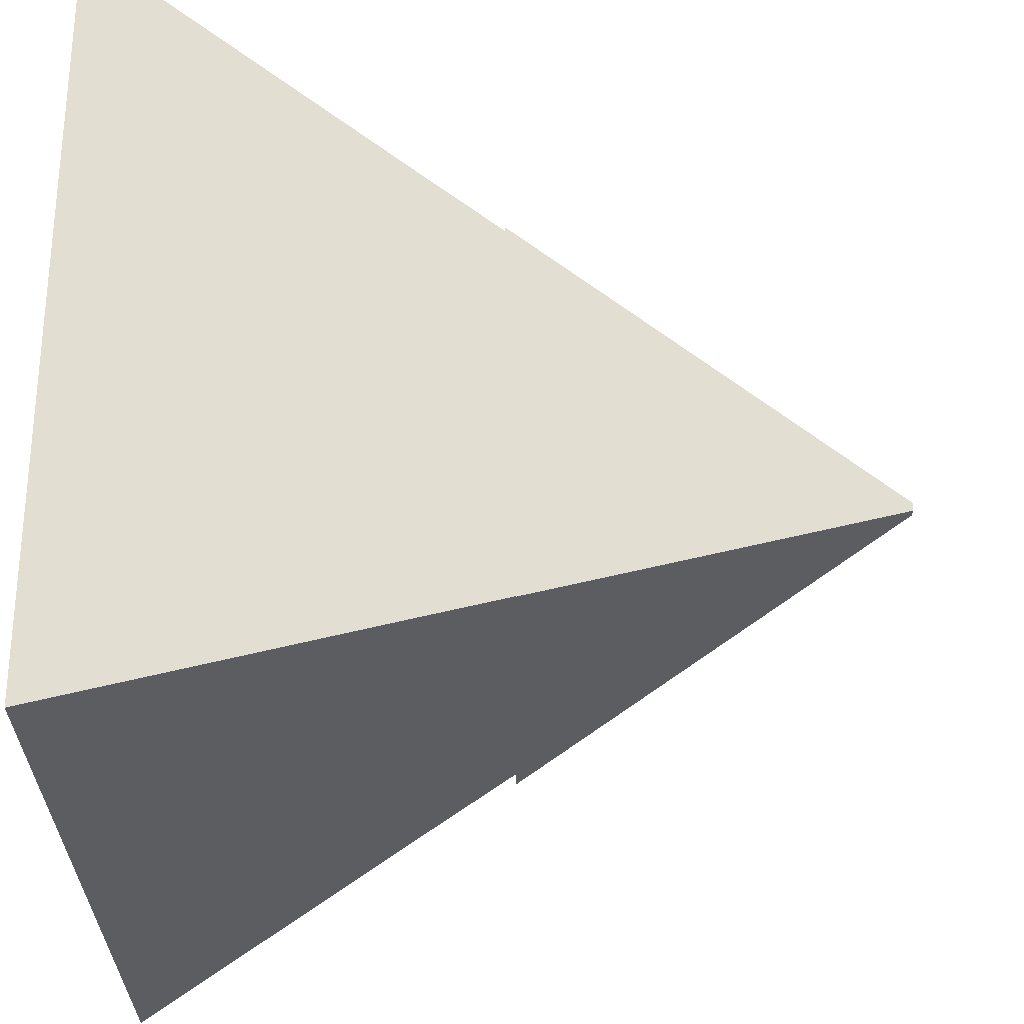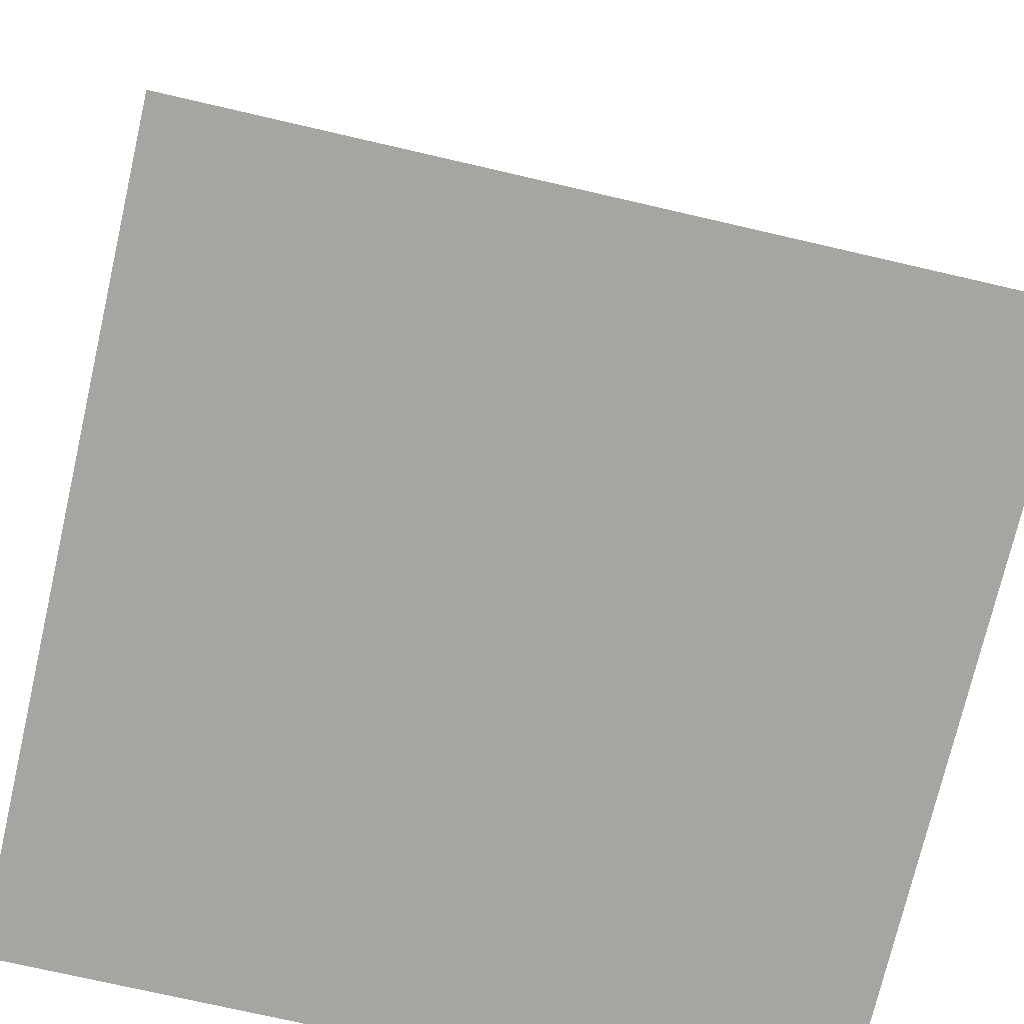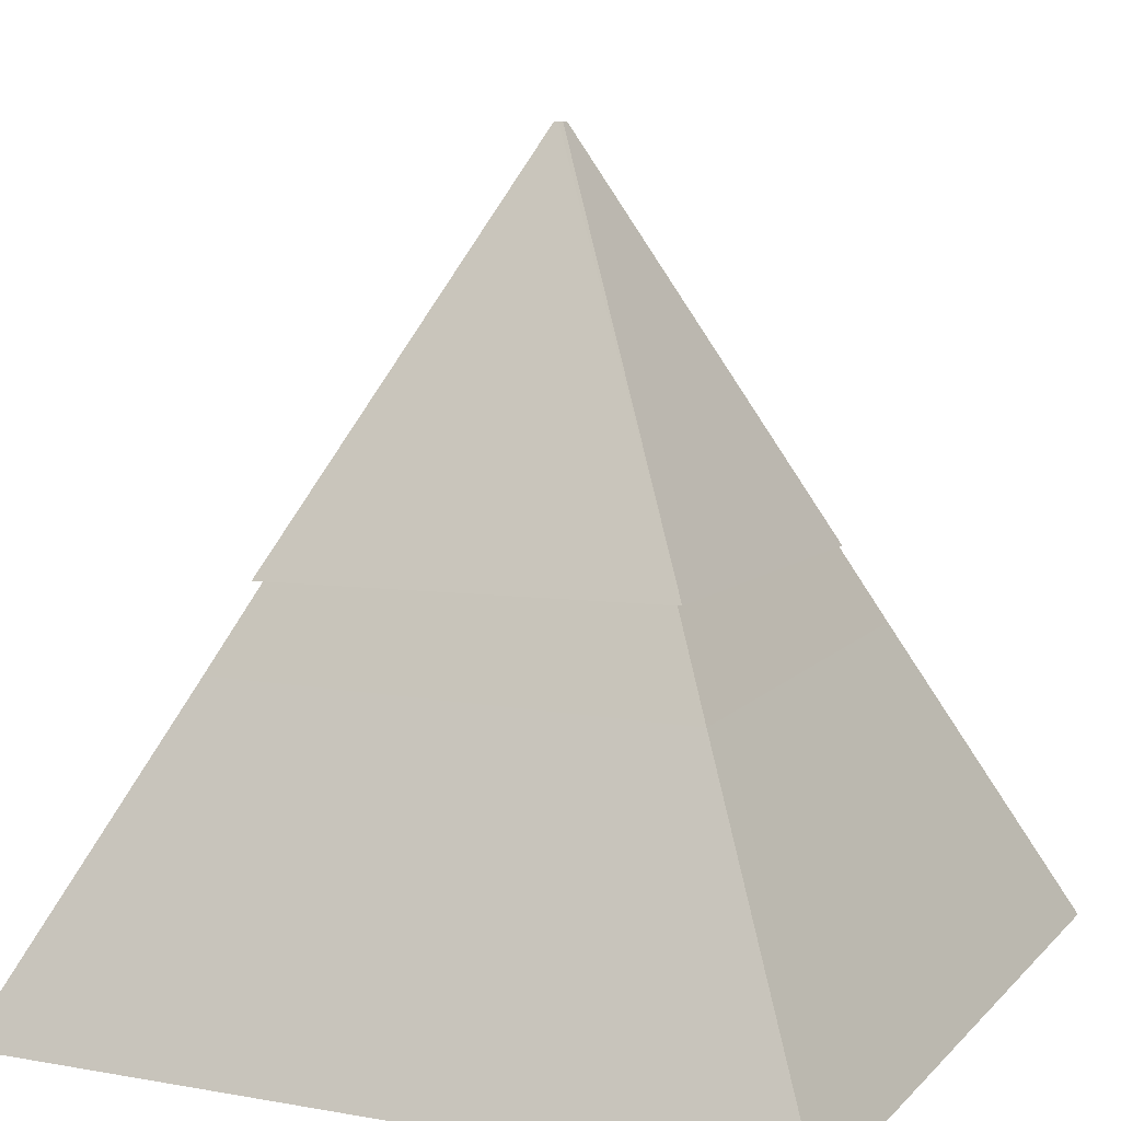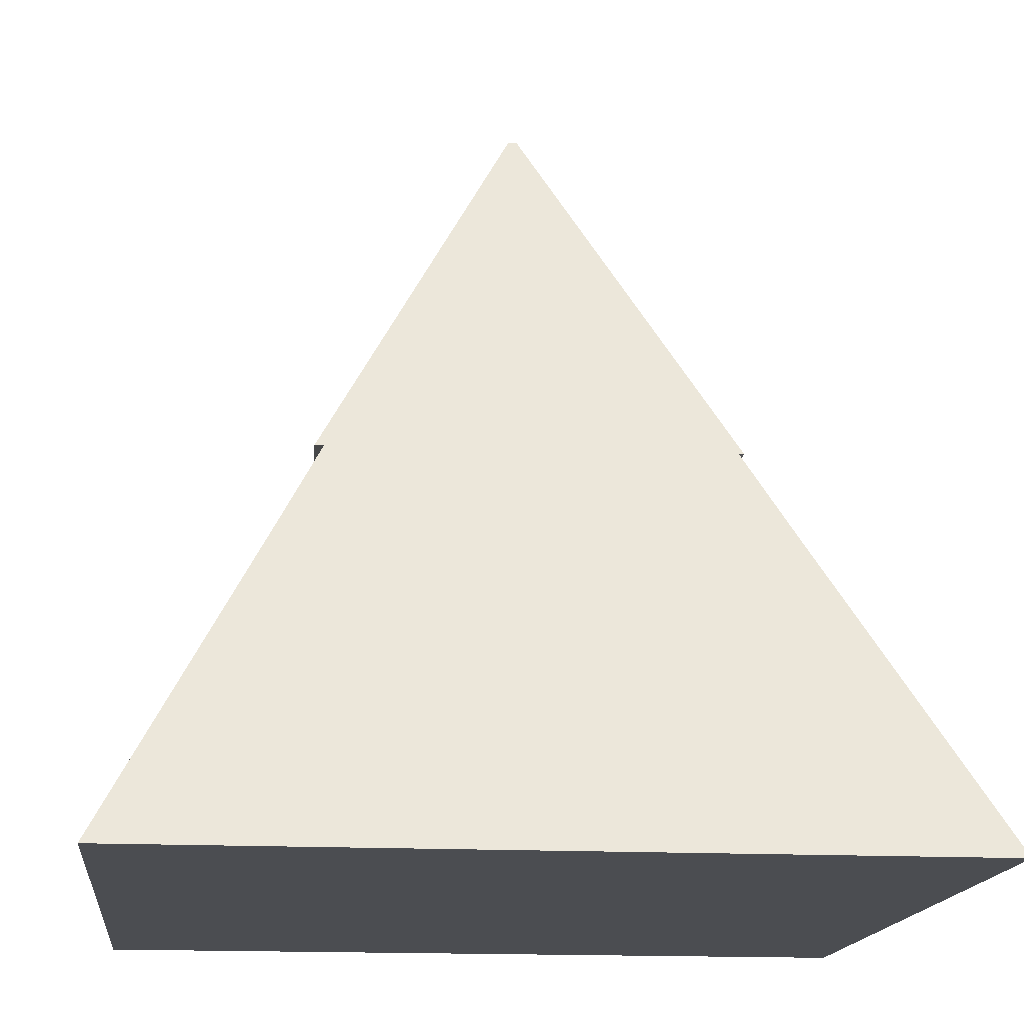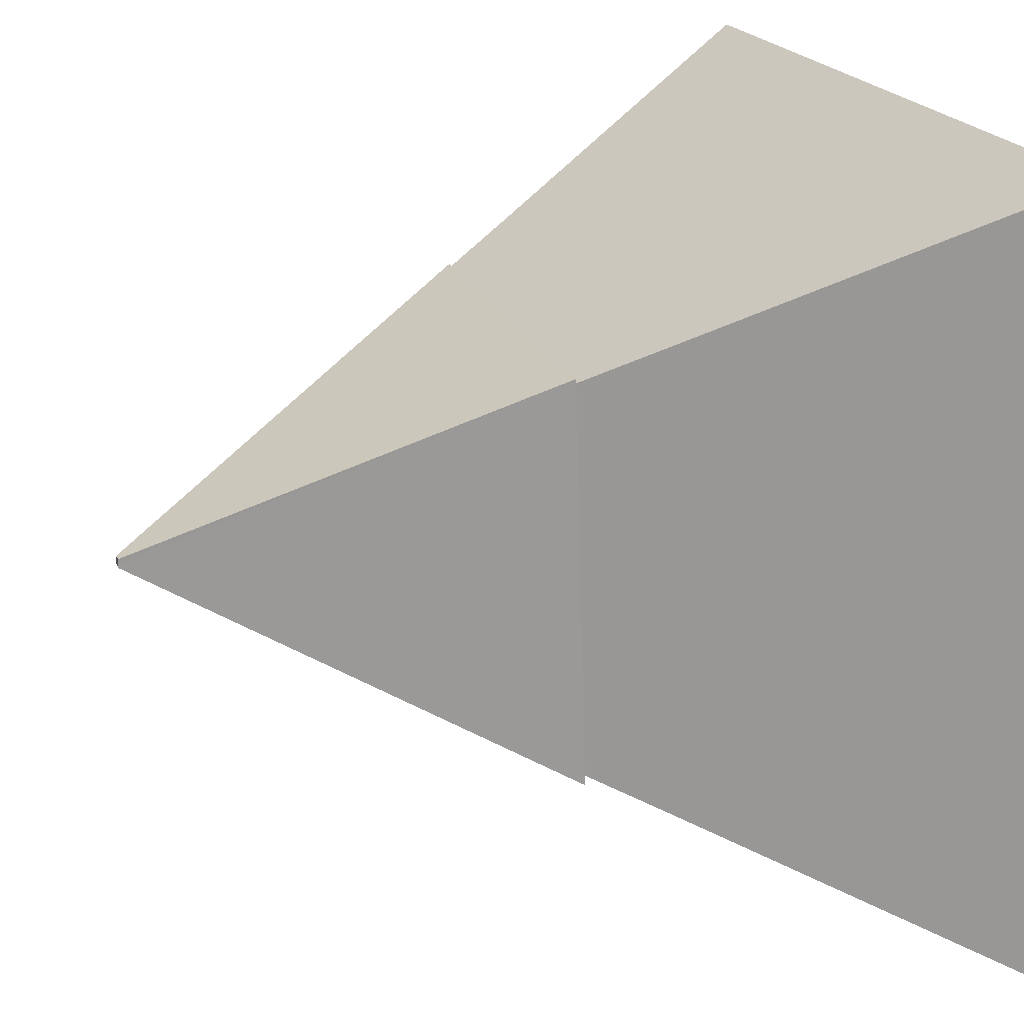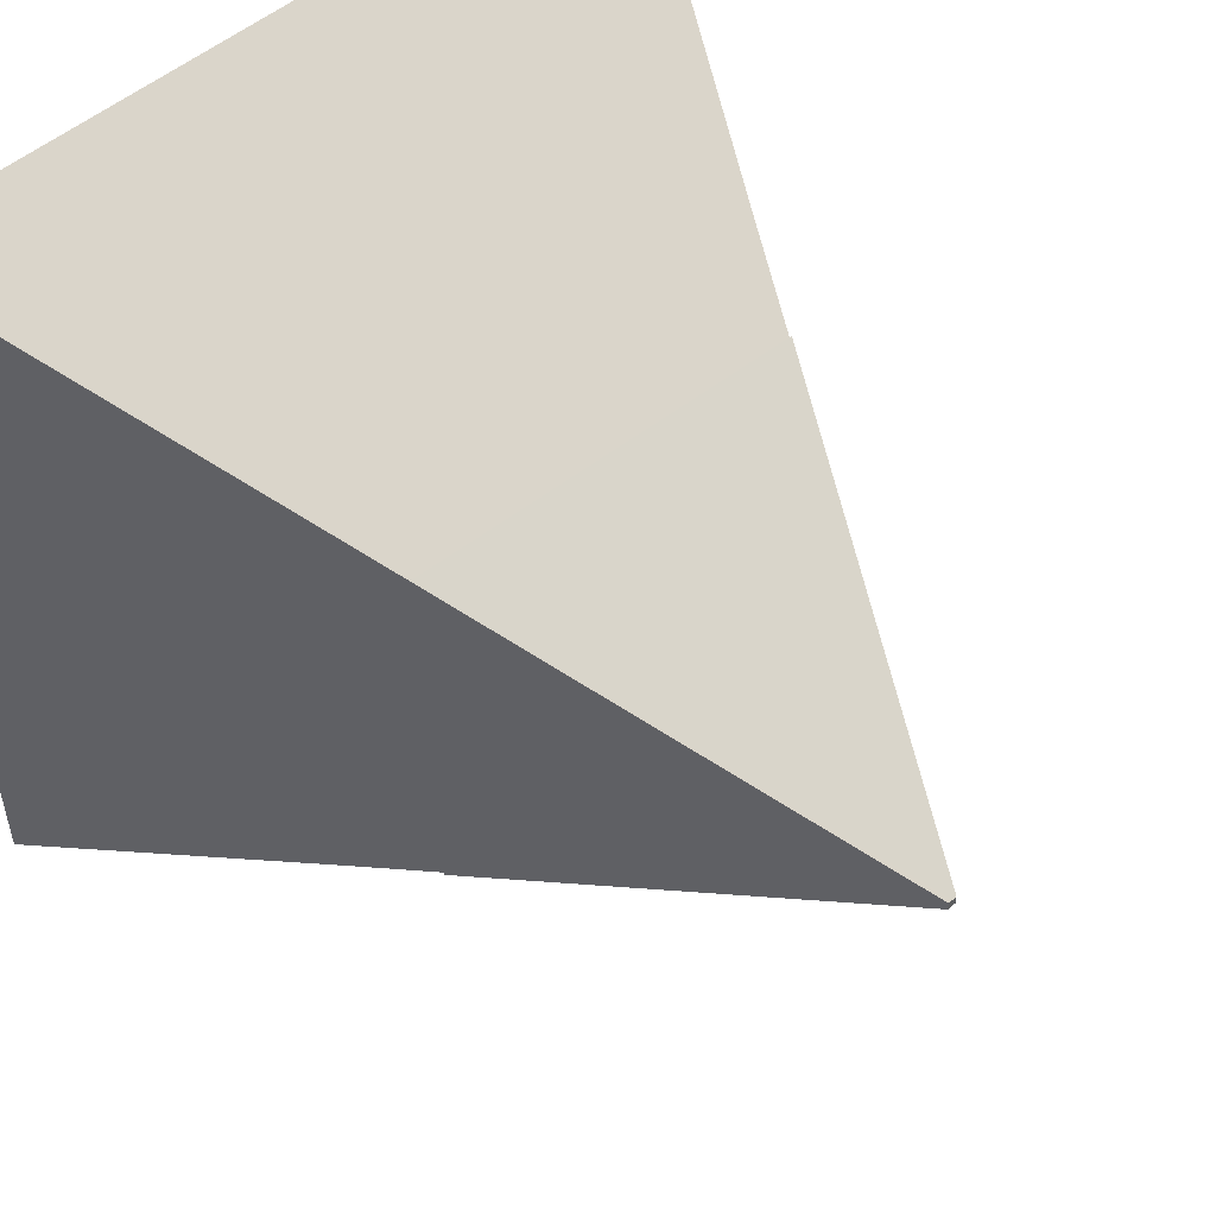
<metadata>
{"format":"obj","ext":"obj","renderer":"f3d","projection":"perspective","resolution":1024,"background":"white","views":[{"elev":-29.1,"azim":90.9,"up":"+Z"},{"elev":-73.6,"azim":77.0,"up":"+Y"},{"elev":10.2,"azim":-65.7,"up":"+Y"},{"elev":-15.6,"azim":-96.2,"up":"+Y"},{"elev":20.6,"azim":-109.8,"up":"+Z"},{"elev":51.8,"azim":137.5,"up":"+Z"}]}
</metadata>
<code>
o Cube
v 0.01102 1.013 -0.01102
v 1 -1 -1
v 0.01102 1.013 0.01102
v 1 -1 1
v -0.01102 1.013 -0.01102
v -1 -1 -1
v -0.01102 1.013 0.01102
v -1 -1 1
v 0.6036 -0.198 -0.6036
v -0.6036 -0.198 0.6036
v 0.6036 -0.198 0.6036
v -0.6036 -0.198 -0.6036
v 0.01146 1.018 -0.01146
v 0.01146 1.018 0.01146
v -0.01146 1.018 -0.01146
v -0.01146 1.018 0.01146
v 0.499 0.02593 -0.4979
v -0.4947 0.03065 0.5038
v 0.5113 0.000317 0.5145
v -0.5245 0.01003 -0.521
v 0 1.018 0.01146
v 0 1.018 -0.01146
v 0.01146 1.018 0
v -0.01146 1.018 0
v 0 1.018 0
f 1 5 7 3
f 11 3 7 10
f 10 7 5 12
f 6 2 4 8
f 9 1 3 11
f 12 5 1 9
f 6 12 9 2
f 2 9 11 4
f 8 10 12 6
f 4 11 10 8
f 25 24 16 21
f 19 21 16 18
f 18 24 15 20
f 17 23 14 19
f 20 22 13 17
f 20 15 22
f 19 14 21
f 23 25 21 14
f 13 22 25 23
f 17 13 23
f 18 16 24
f 22 15 24 25

</code>
